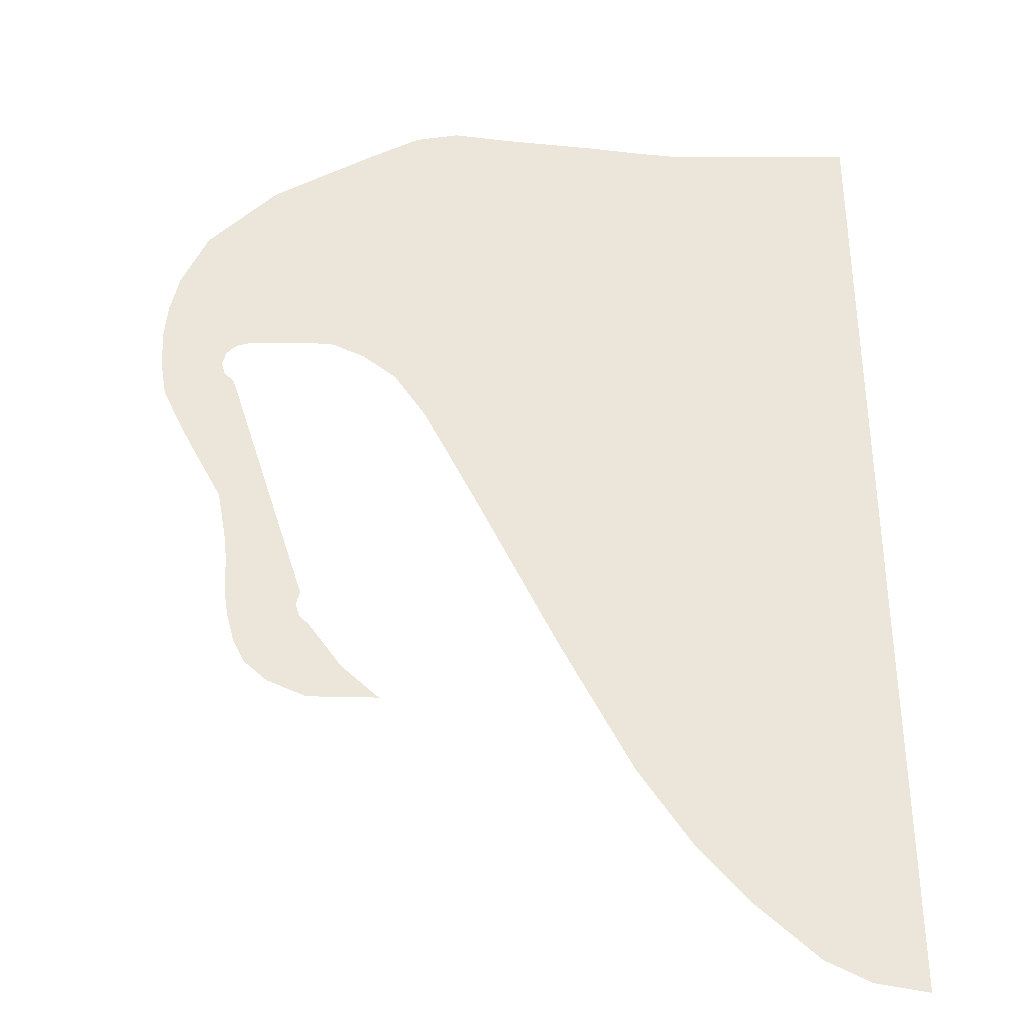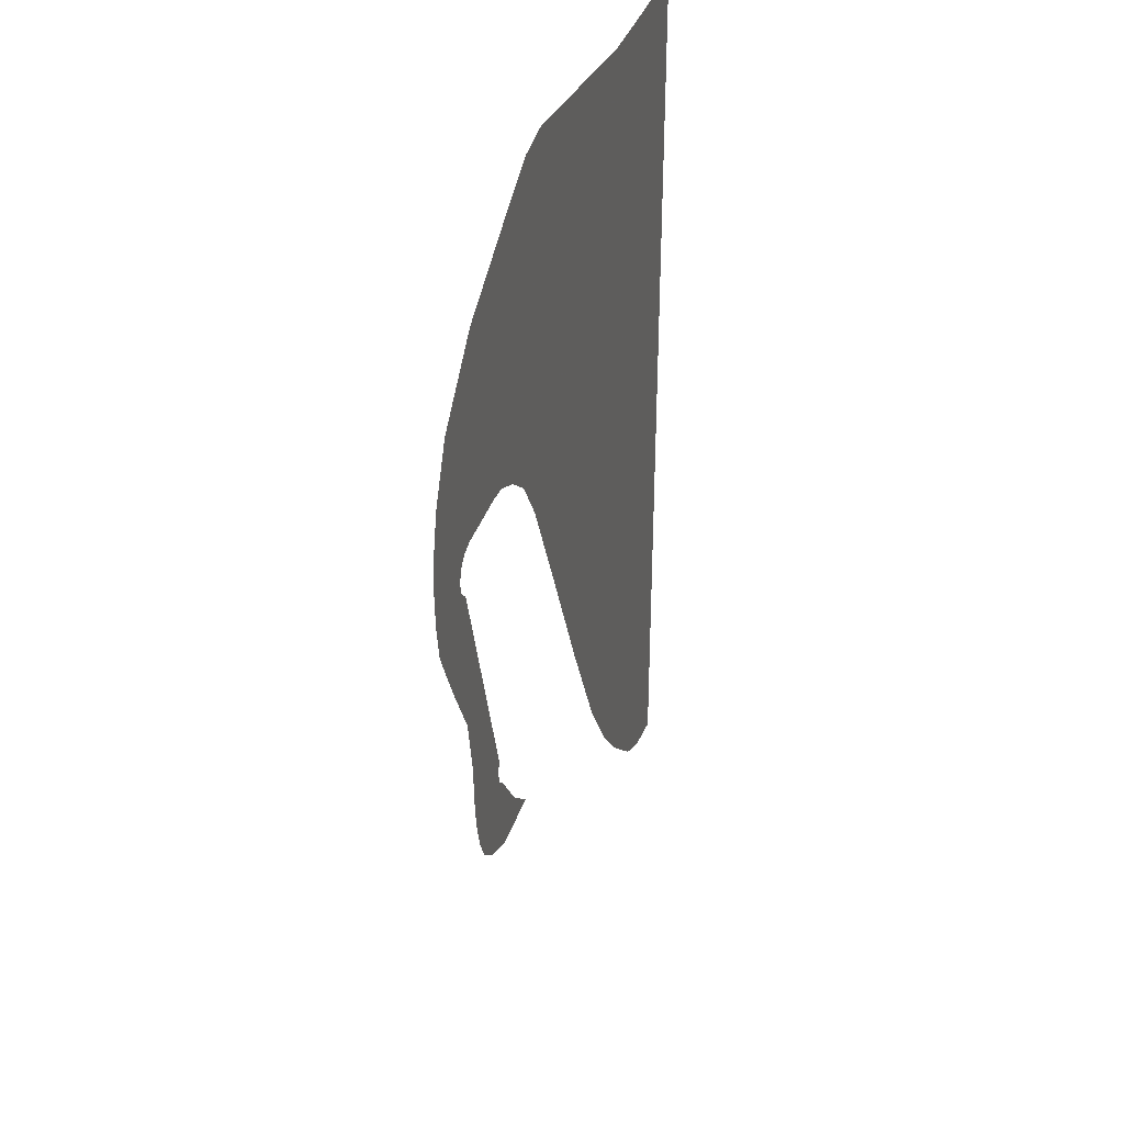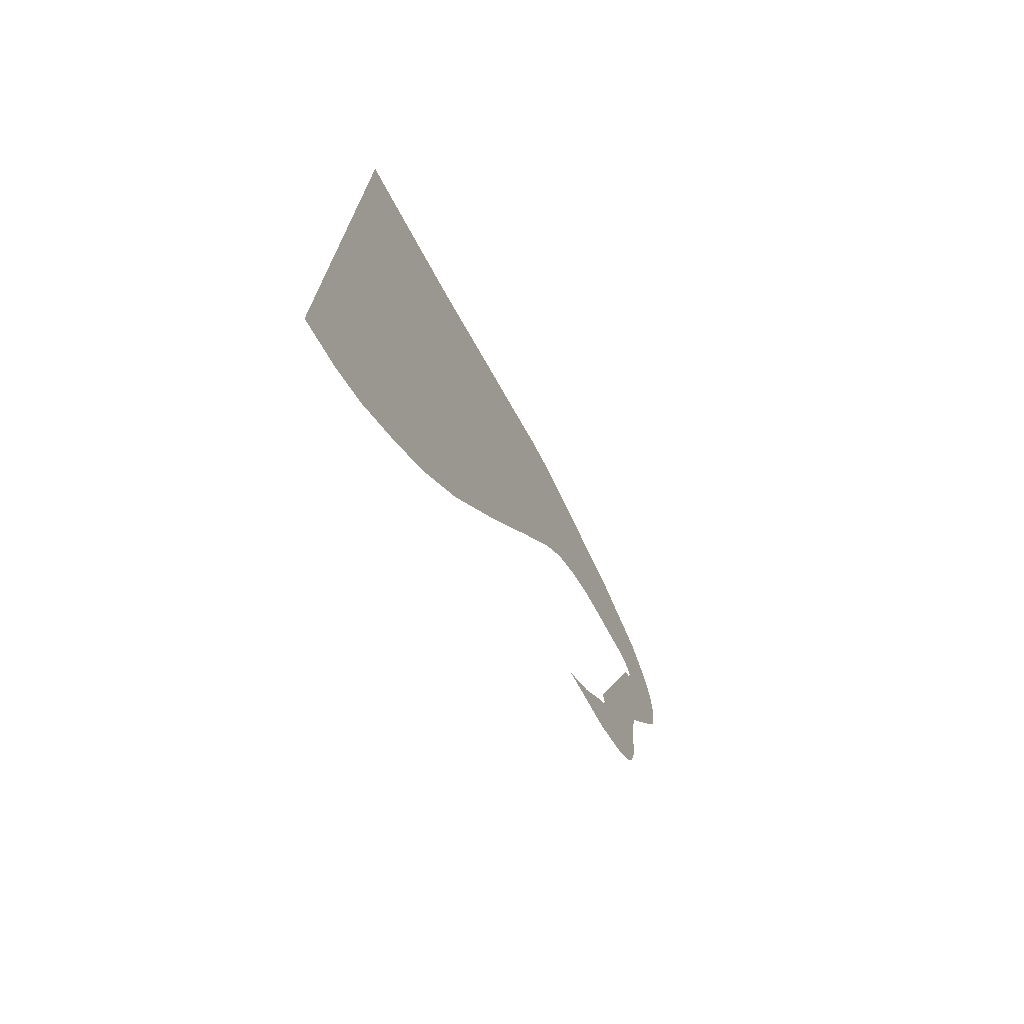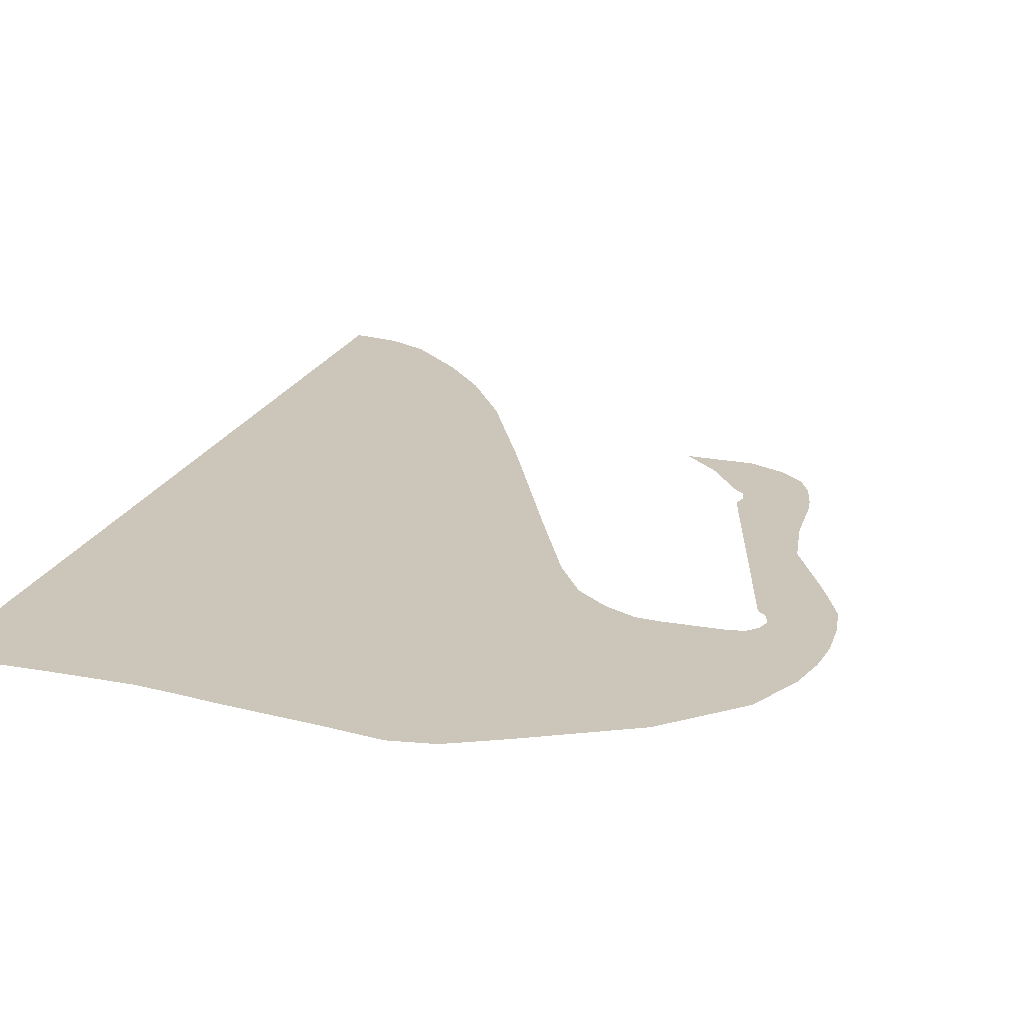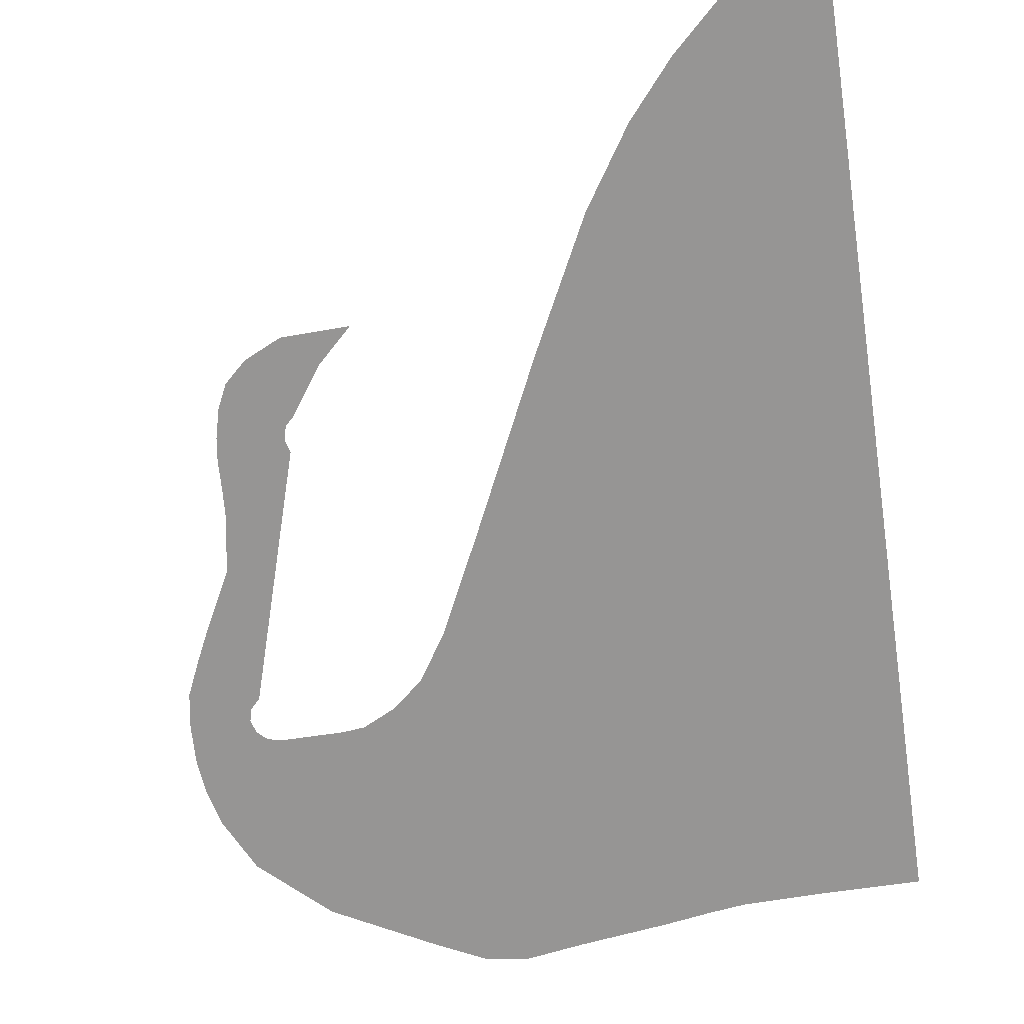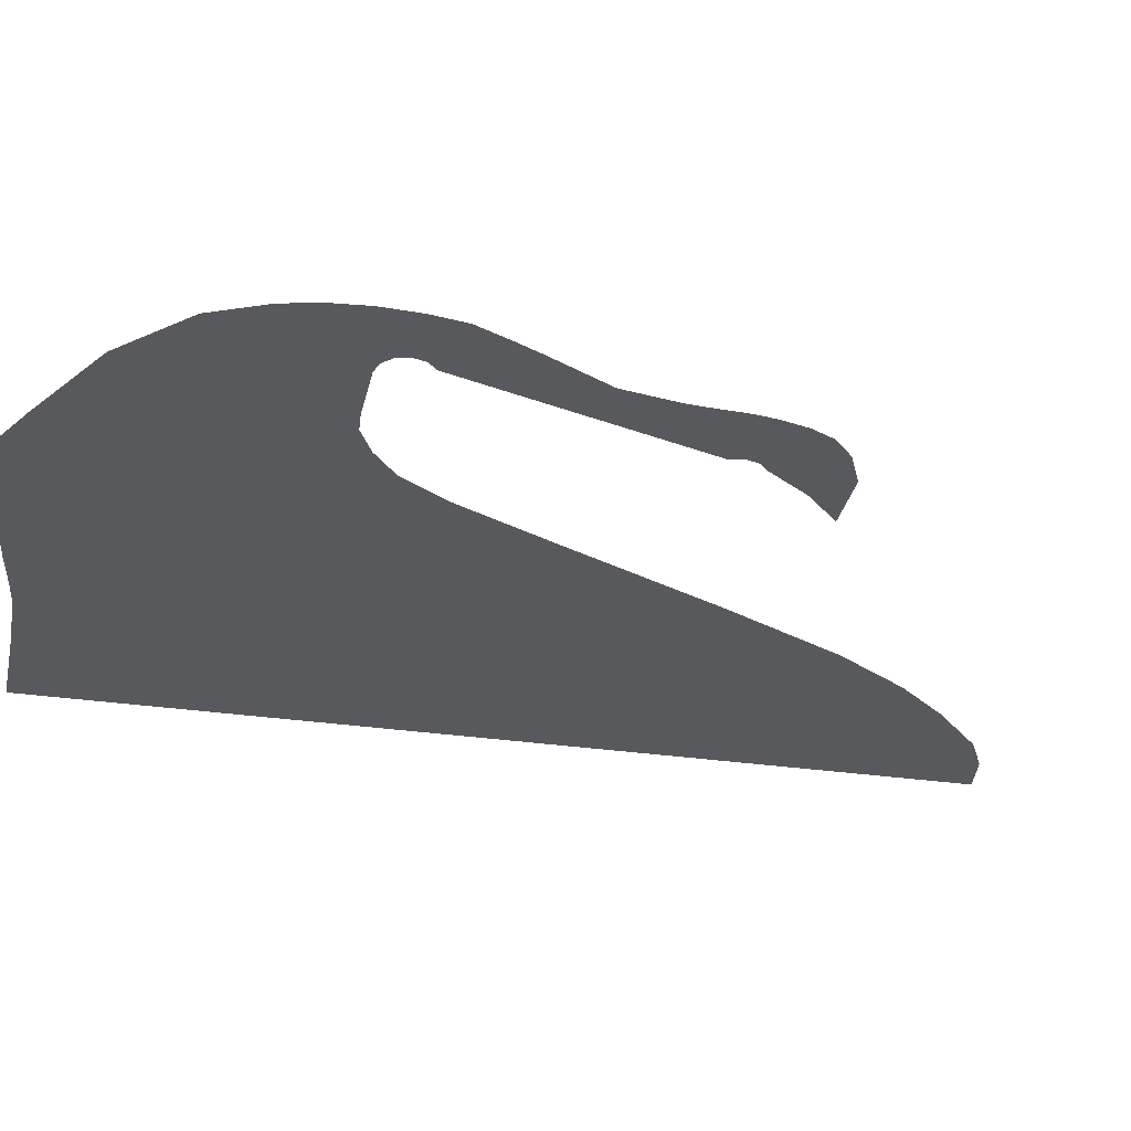
<metadata>
{"format":"obj","ext":"obj","renderer":"f3d","projection":"perspective","resolution":1024,"background":"white","views":[{"elev":54.5,"azim":179.8,"up":"+Y"},{"elev":36.9,"azim":107.2,"up":"+Z"},{"elev":-73.9,"azim":-61.2,"up":"+Z"},{"elev":21.0,"azim":18.0,"up":"+Y"},{"elev":-67.6,"azim":-171.6,"up":"+Y"},{"elev":-29.5,"azim":77.6,"up":"+Y"}]}
</metadata>
<code>
v 3.11 0 -1.285
v 2.895 0 -1.49
v 3.3 0 -1.48
v 3.525 0 -1.375
v 3.307 0 -1.003
v 3.11 0 -1.285
v 3.525 0 -1.375
v 3.66 0 -1.25
v 3.365 0 -0.9444
v 3.307 0 -1.003
v 3.66 0 -1.25
v 3.73 0 -1.105
v 3.365 0 -0.9444
v 3.73 0 -1.105
v 3.775 0 -0.93
v 3.387 0 -0.865
v 3.387 0 -0.865
v 3.775 0 -0.93
v 3.795 0 -0.795
v 3.365 0 -0.7856
v 3.805 0 -0.585
v 3.365 0 -0.7856
v 3.795 0 -0.795
v 3.815 0 -0.44
v 3.365 0 -0.7856
v 3.805 0 -0.585
v 3.365 0 -0.7856
v 3.815 0 -0.44
v 3.875 0 -0.095
v 3.842 0 0.7625
v 3.842 0 0.7625
v 3.875 0 -0.095
v 4.075 0 0.29
v 3.9 0 0.8206
v 3.9 0 0.8206
v 4.075 0 0.29
v 4.16 0 0.465
v 3.922 0 0.9
v 3.922 0 0.9
v 4.16 0 0.465
v 4.255 0 0.675
v 4.29 0 0.89
v 3.922 0 0.9
v 4.29 0 0.89
v 4.3 0 1.13
v 3.9 0 0.9794
v 3.9 0 0.9794
v 4.3 0 1.13
v 4.28 0 1.34
v 3.842 0 1.038
v 3.842 0 1.038
v 4.28 0 1.34
v 4.225 0 1.575
v 3.763 0 1.059
v 3.763 0 1.059
v 4.225 0 1.575
v 4.07 0 1.905
v 3.382 0 1.059
v 3.382 0 1.059
v 4.07 0 1.905
v 3.665 0 2.295
v 3.245 0 1.045
v 3.245 0 1.045
v 3.665 0 2.295
v 3.065 0 2.625
v 3.055 0 0.95
v 3.055 0 0.95
v 3.065 0 2.625
v 2.76 0 2.78
v 2.505 0 2.82
v 2.86 0 0.79
v 3.055 0 0.95
v 2.505 0 2.82
v 2.15 0 2.765
v 2.67 0 0.495
v 2.86 0 0.79
v 2.15 0 2.765
v 1.6 0 2.695
v 2.365 0 -0.135
v 2.67 0 0.495
v 1.6 0 2.695
v 1.325 0 2.652
v 1.88 0 -1.16
v 2.365 0 -0.135
v 1.325 0 2.652
v 1.101 0 2.623
v 0 0 -3.27
v 0.295 0 -3.215
v 0.545 0 -3.085
v 0.895 0 -2.755
v 0 0 -3.27
v 0.895 0 -2.755
v 1.175 0 -2.425
v 1.48 0 -1.955
v 0 0 -3.27
v 1.48 0 -1.955
v 1.88 0 -1.16
v 0 0 2.615
v 0 0 2.615
v 1.88 0 -1.16
v 0.6385 0 2.614
v 1.101 0 2.623
v 0.6385 0 2.614
v 1.88 0 -1.16
g mesh7368976
f 1 2 3
f 3 4 1
f 5 6 7
f 7 8 5
f 9 10 11
f 11 12 9
f 13 14 15
f 15 16 13
f 17 18 19
f 19 20 17
f 21 22 23
f 24 25 26
f 27 28 29
f 29 30 27
f 31 32 33
f 33 34 31
f 35 36 37
f 37 38 35
f 39 40 41
f 41 42 39
f 43 44 45
f 45 46 43
f 47 48 49
f 49 50 47
f 51 52 53
f 53 54 51
f 55 56 57
f 57 58 55
f 59 60 61
f 61 62 59
f 63 64 65
f 65 66 63
f 67 68 69
f 69 70 67
f 71 72 73
f 73 74 71
f 75 76 77
f 77 78 75
f 79 80 81
f 81 82 79
f 83 84 85
f 85 86 83
f 87 88 89
f 89 90 87
f 91 92 93
f 93 94 91
f 95 96 97
f 97 98 95
f 99 100 101
f 102 103 104

</code>
